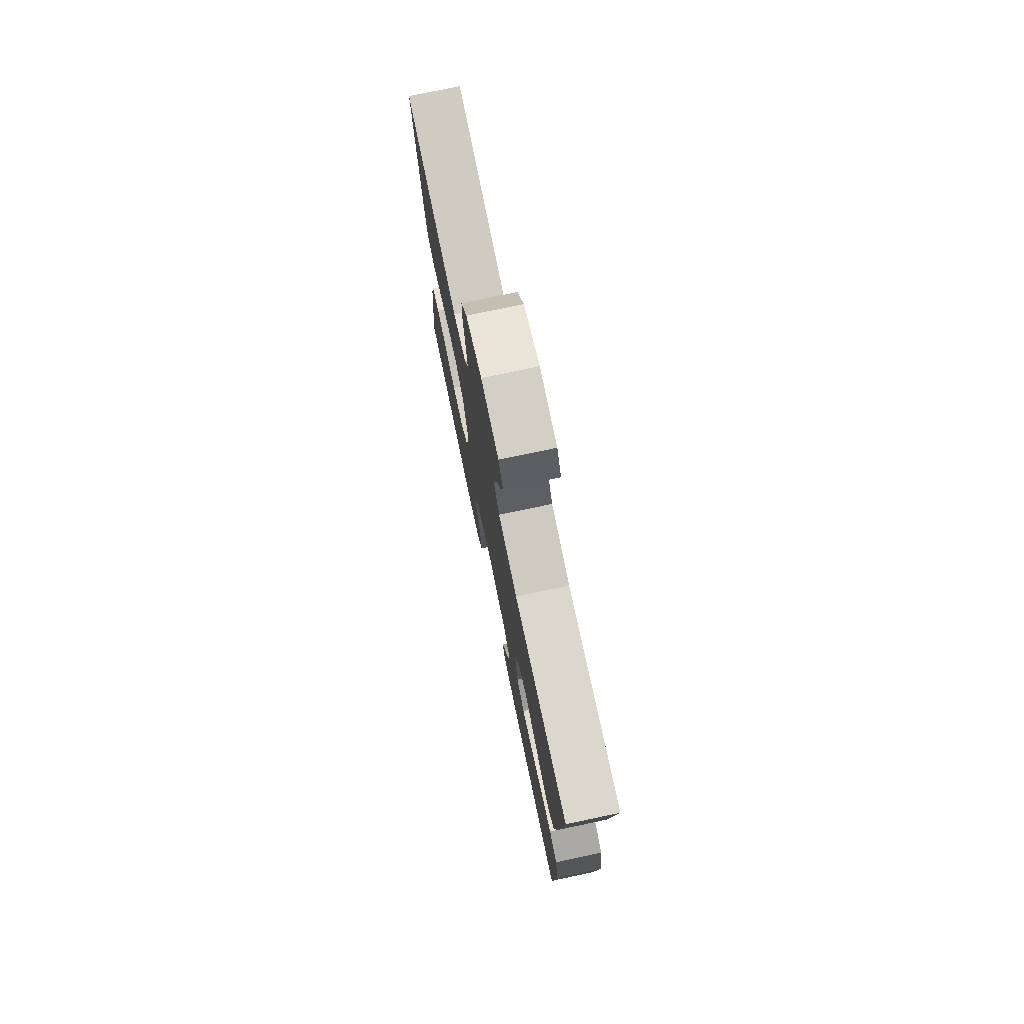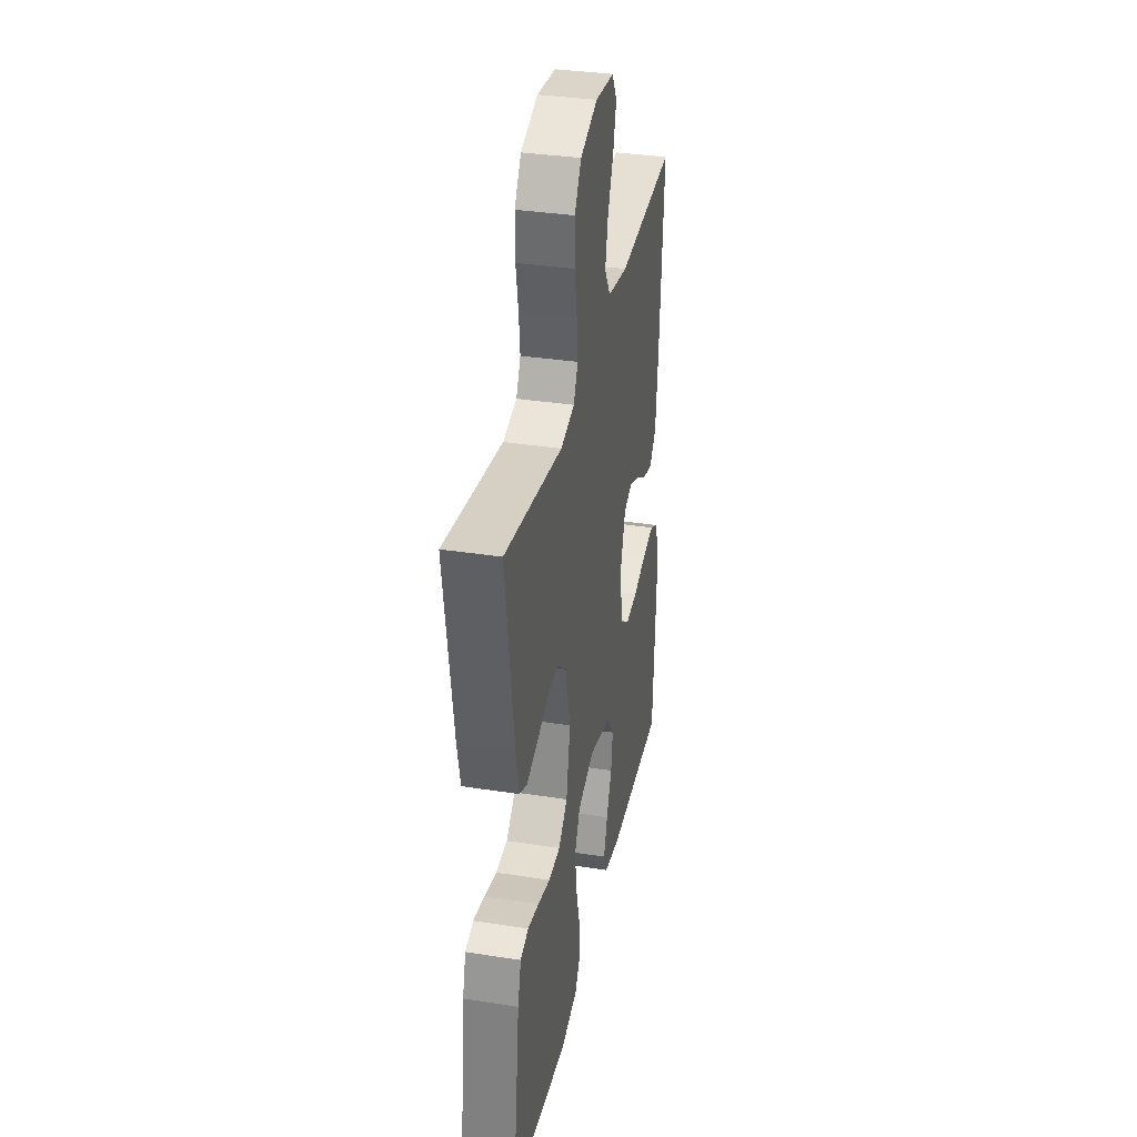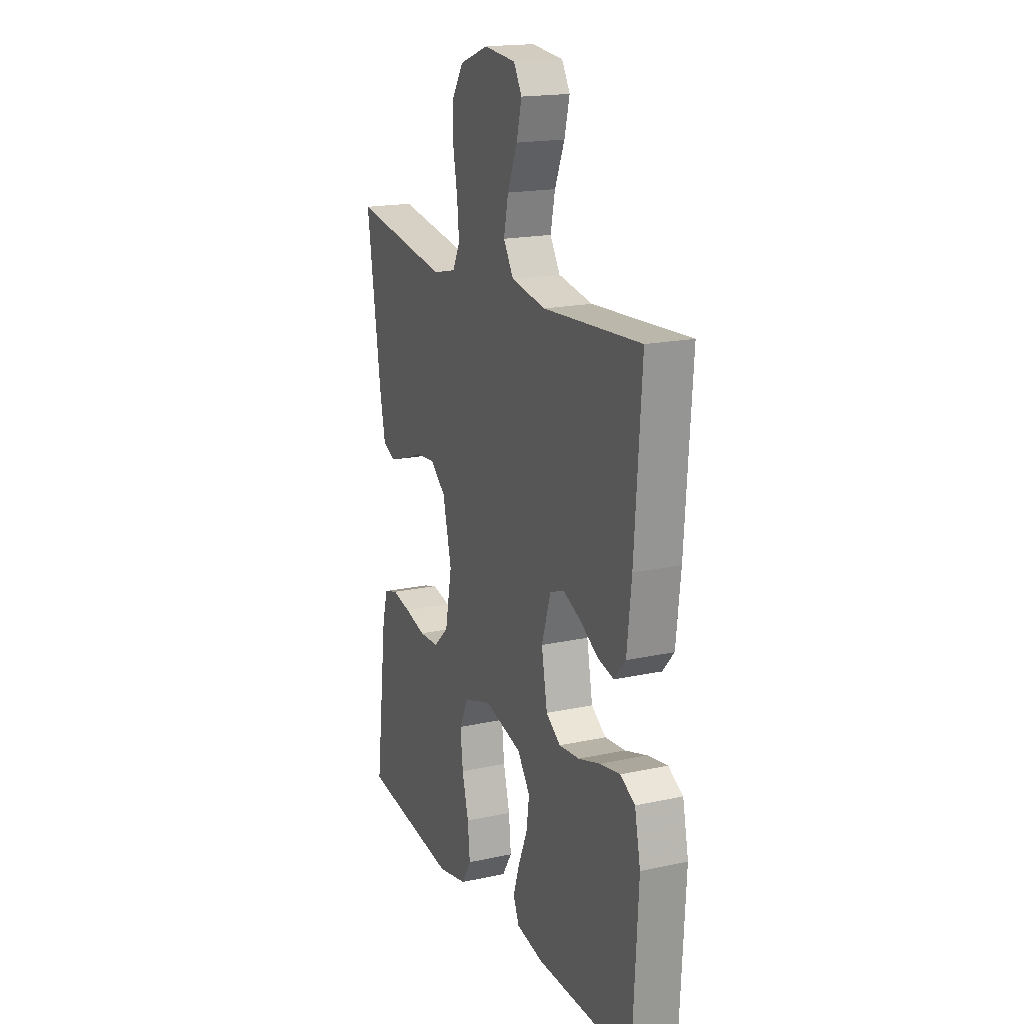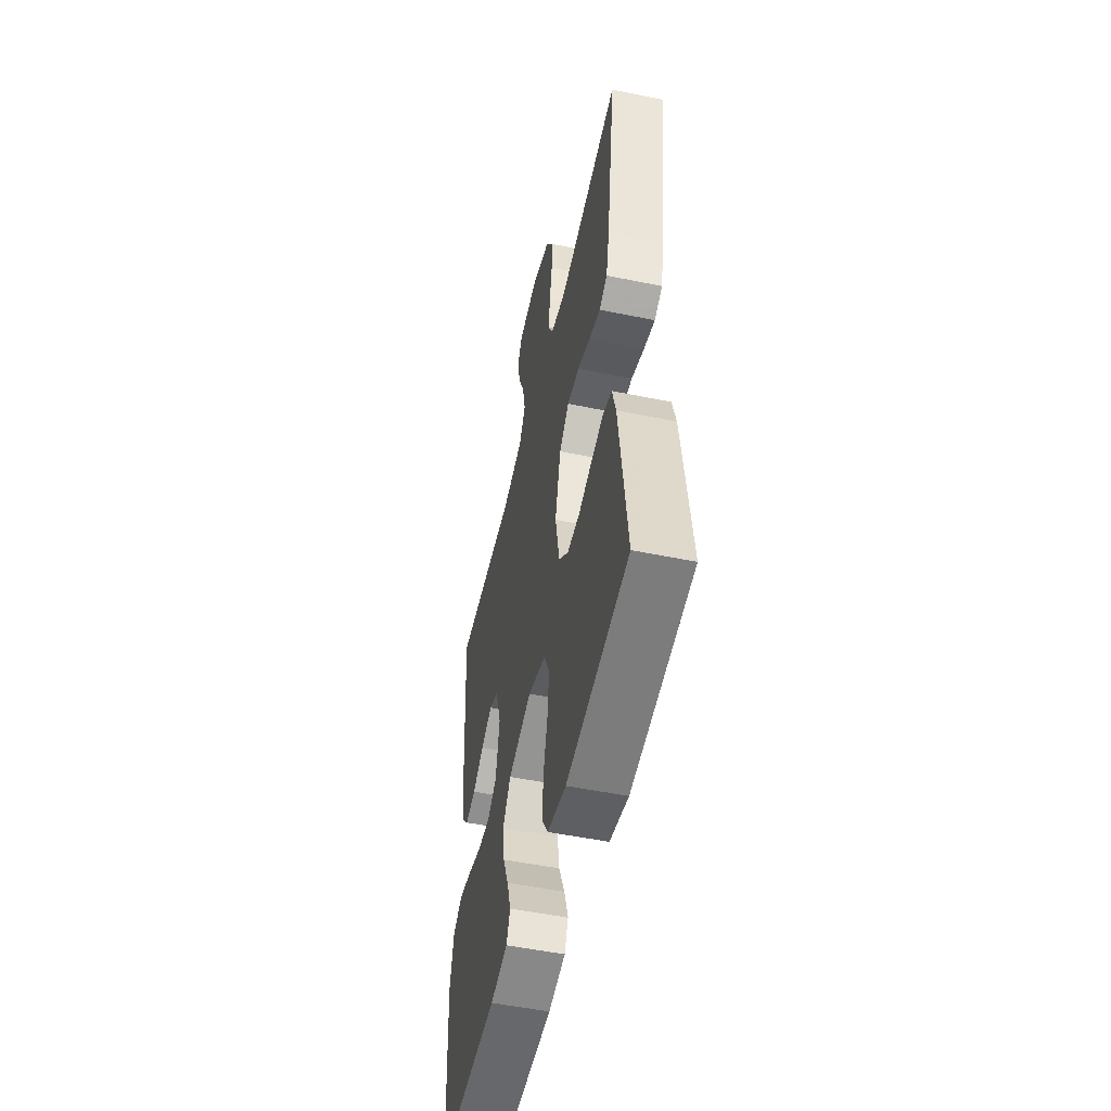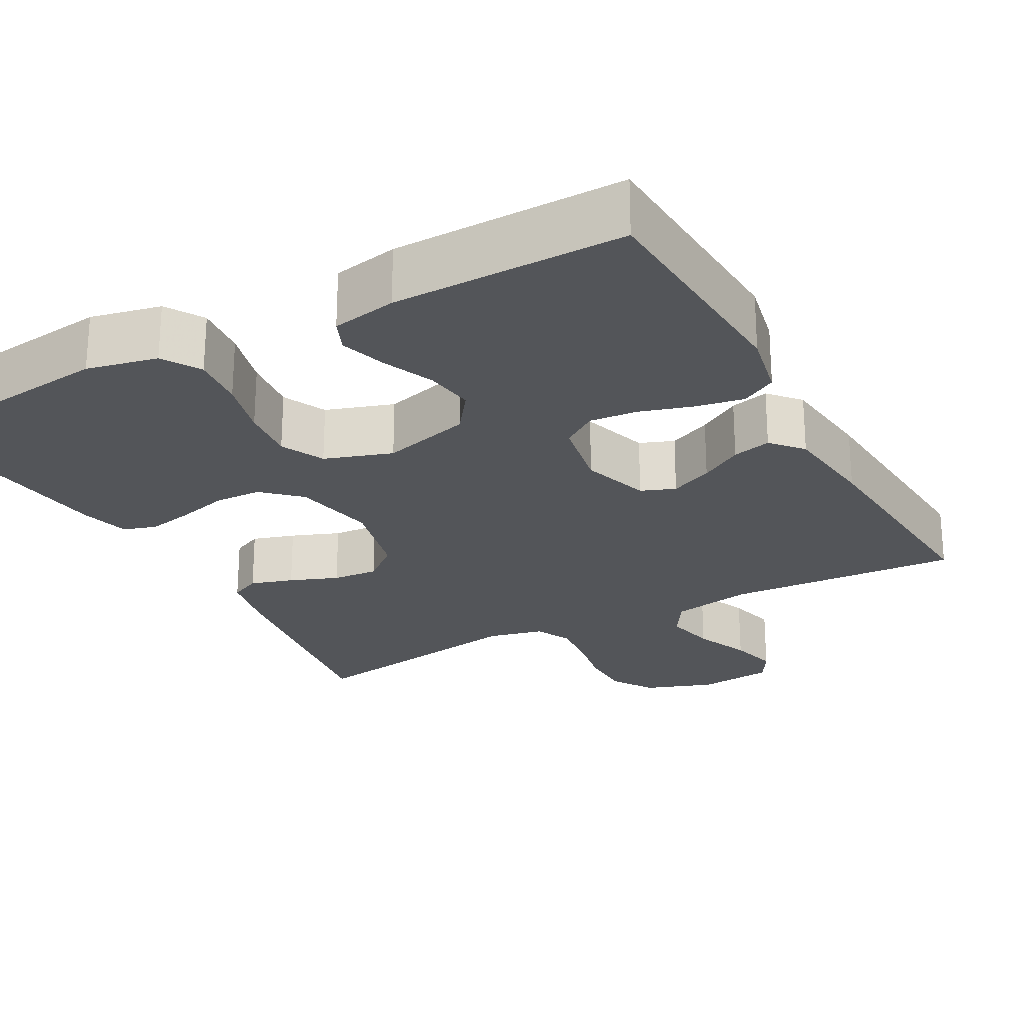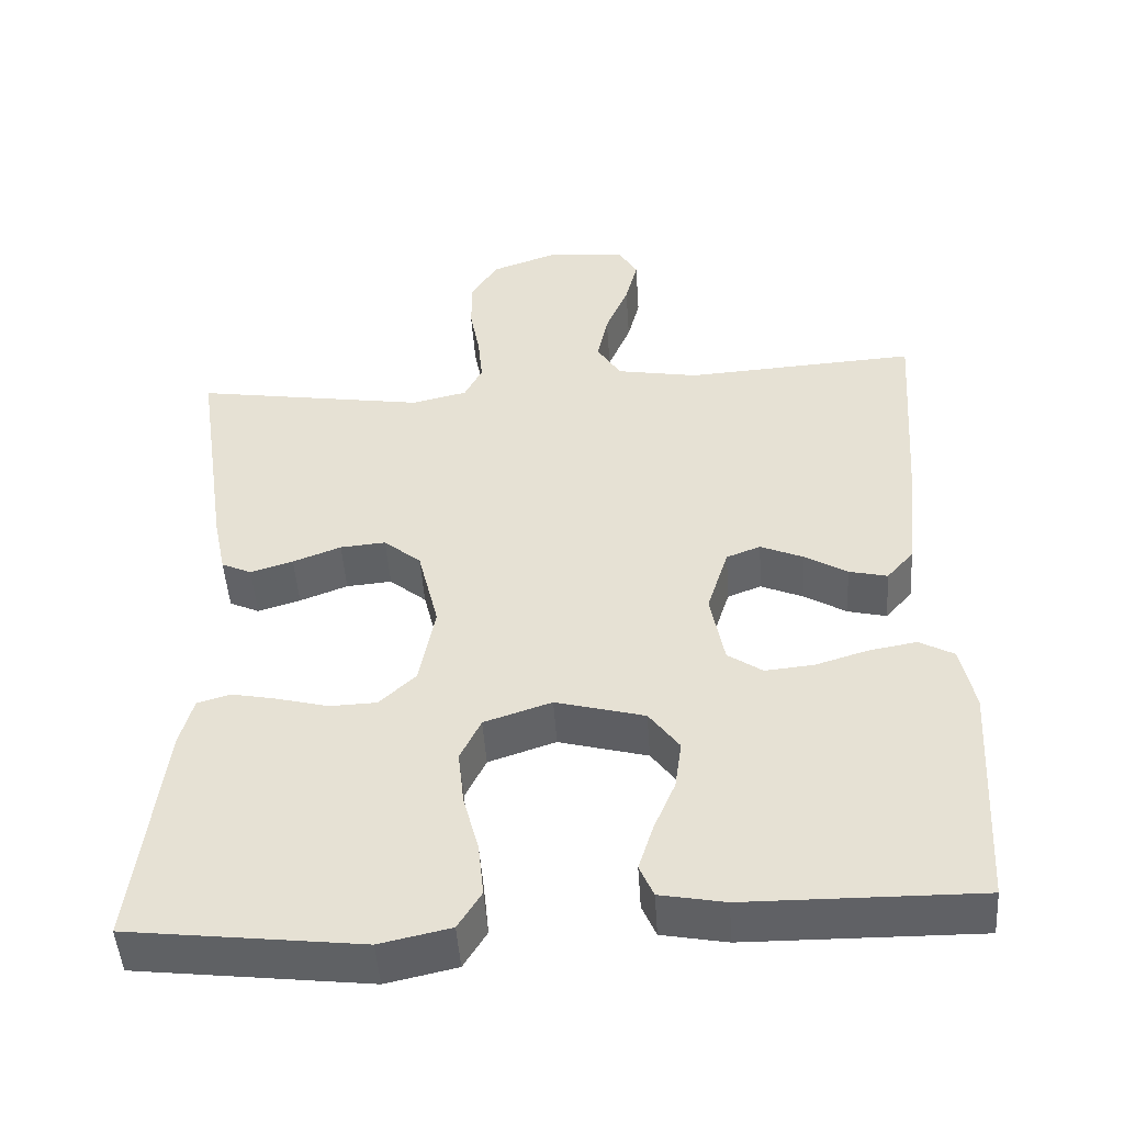
<metadata>
{"format":"obj","ext":"obj","renderer":"f3d","projection":"perspective","resolution":1024,"background":"white","views":[{"elev":76.6,"azim":-101.9,"up":"+Z"},{"elev":34.8,"azim":101.8,"up":"+Z"},{"elev":18.1,"azim":-113.0,"up":"+Z"},{"elev":-51.9,"azim":77.5,"up":"+Z"},{"elev":-24.4,"azim":-151.3,"up":"+Y"},{"elev":-48.5,"azim":-176.2,"up":"+Z"}]}
</metadata>
<code>
v 0.5 0.07 0.5
v 0.456 0.07 0.2
v 0.44 0.07 0.123
v 0.401 0.07 0.105
v 0.346 0.07 0.122
v 0.284 0.07 0.146
v 0.225 0.07 0.151
v 0.177 0.07 0.111
v 0.15 0.07 0
v 0.171 0.07 -0.107
v 0.218 0.07 -0.151
v 0.279 0.07 -0.153
v 0.344 0.07 -0.136
v 0.403 0.07 -0.124
v 0.446 0.07 -0.137
v 0.463 0.07 -0.2
v 0.5 0.07 -0.5
v 0.2 0.07 -0.536
v 0.109 0.07 -0.516
v 0.079 0.07 -0.467
v 0.086 0.07 -0.398
v 0.106 0.07 -0.322
v 0.114 0.07 -0.25
v 0.087 0.07 -0.194
v 0 0.07 -0.165
v -0.115 0.07 -0.196
v -0.154 0.07 -0.249
v -0.145 0.07 -0.313
v -0.117 0.07 -0.379
v -0.098 0.07 -0.439
v -0.116 0.07 -0.481
v -0.2 0.07 -0.497
v -0.5 0.07 -0.5
v -0.517 0.07 -0.2
v -0.499 0.07 -0.114
v -0.454 0.07 -0.089
v -0.392 0.07 -0.1
v -0.324 0.07 -0.121
v -0.261 0.07 -0.127
v -0.216 0.07 -0.096
v -0.198 0.07 0
v -0.226 0.07 0.088
v -0.27 0.07 0.105
v -0.325 0.07 0.081
v -0.38 0.07 0.048
v -0.43 0.07 0.036
v -0.465 0.07 0.076
v -0.479 0.07 0.2
v -0.5 0.07 0.5
v -0.2 0.07 0.481
v -0.094 0.07 0.5
v -0.063 0.07 0.55
v -0.077 0.07 0.616
v -0.107 0.07 0.688
v -0.123 0.07 0.751
v -0.098 0.07 0.794
v 0 0.07 0.804
v 0.089 0.07 0.772
v 0.124 0.07 0.717
v 0.124 0.07 0.649
v 0.111 0.07 0.578
v 0.105 0.07 0.515
v 0.128 0.07 0.469
v 0.2 0.07 0.452
v 0.5 0 0.5
v 0.456 0 0.2
v 0.44 0 0.123
v 0.401 0 0.105
v 0.346 0 0.122
v 0.284 0 0.146
v 0.225 0 0.151
v 0.177 0 0.111
v 0.15 0 0
v 0.171 0 -0.107
v 0.218 0 -0.151
v 0.279 0 -0.153
v 0.344 0 -0.136
v 0.403 0 -0.124
v 0.446 0 -0.137
v 0.463 0 -0.2
v 0.5 0 -0.5
v 0.2 0 -0.536
v 0.109 0 -0.516
v 0.079 0 -0.467
v 0.086 0 -0.398
v 0.106 0 -0.322
v 0.114 0 -0.25
v 0.087 0 -0.194
v 0 0 -0.165
v -0.115 0 -0.196
v -0.154 0 -0.249
v -0.145 0 -0.313
v -0.117 0 -0.379
v -0.098 0 -0.439
v -0.116 0 -0.481
v -0.2 0 -0.497
v -0.5 0 -0.5
v -0.517 0 -0.2
v -0.499 0 -0.114
v -0.454 0 -0.089
v -0.392 0 -0.1
v -0.324 0 -0.121
v -0.261 0 -0.127
v -0.216 0 -0.096
v -0.198 0 0
v -0.226 0 0.088
v -0.27 0 0.105
v -0.325 0 0.081
v -0.38 0 0.048
v -0.43 0 0.036
v -0.465 0 0.076
v -0.479 0 0.2
v -0.5 0 0.5
v -0.2 0 0.481
v -0.094 0 0.5
v -0.063 0 0.55
v -0.077 0 0.616
v -0.107 0 0.688
v -0.123 0 0.751
v -0.098 0 0.794
v 0 0 0.804
v 0.089 0 0.772
v 0.124 0 0.717
v 0.124 0 0.649
v 0.111 0 0.578
v 0.105 0 0.515
v 0.128 0 0.469
v 0.2 0 0.452
f 58 59 60 61
f 58 61 62
f 57 58 62
f 56 57 62
f 53 54 55 56
f 52 53 56 62
f 51 52 62 63
f 47 48 49 50
f 44 45 46 47
f 43 44 47 50
f 42 43 50 51
f 35 36 37 38
f 35 38 39
f 34 35 39
f 33 34 39
f 32 33 39 40
f 28 29 30 31
f 28 31 32 40
f 19 20 21 22
f 19 22 23
f 18 19 23
f 17 18 23
f 16 17 23 24
f 12 13 14 15
f 12 15 16 24
f 3 4 5 6
f 1 2 3 6
f 64 1 6 7
f 63 64 7 8
f 41 42 51 63
f 41 63 8 9
f 27 28 40 41
f 26 27 41
f 25 26 41 9
f 11 12 24 25
f 10 11 25
f 9 10 25
f 125 124 123 122
f 126 125 122
f 126 122 121
f 126 121 120
f 120 119 118 117
f 126 120 117 116
f 127 126 116 115
f 114 113 112 111
f 111 110 109 108
f 114 111 108 107
f 115 114 107 106
f 102 101 100 99
f 103 102 99
f 103 99 98
f 103 98 97
f 104 103 97 96
f 95 94 93 92
f 104 96 95 92
f 86 85 84 83
f 87 86 83
f 87 83 82
f 87 82 81
f 88 87 81 80
f 79 78 77 76
f 88 80 79 76
f 70 69 68 67
f 70 67 66 65
f 71 70 65 128
f 72 71 128 127
f 127 115 106 105
f 73 72 127 105
f 105 104 92 91
f 105 91 90
f 73 105 90 89
f 89 88 76 75
f 89 75 74
f 89 74 73
f 1 65 66 2
f 2 66 67 3
f 3 67 68 4
f 4 68 69 5
f 5 69 70 6
f 6 70 71 7
f 7 71 72 8
f 8 72 73 9
f 9 73 74 10
f 10 74 75 11
f 11 75 76 12
f 12 76 77 13
f 13 77 78 14
f 14 78 79 15
f 15 79 80 16
f 16 80 81 17
f 17 81 82 18
f 18 82 83 19
f 19 83 84 20
f 20 84 85 21
f 21 85 86 22
f 22 86 87 23
f 23 87 88 24
f 24 88 89 25
f 25 89 90 26
f 26 90 91 27
f 27 91 92 28
f 28 92 93 29
f 29 93 94 30
f 30 94 95 31
f 31 95 96 32
f 32 96 97 33
f 33 97 98 34
f 34 98 99 35
f 35 99 100 36
f 36 100 101 37
f 37 101 102 38
f 38 102 103 39
f 39 103 104 40
f 40 104 105 41
f 41 105 106 42
f 42 106 107 43
f 43 107 108 44
f 44 108 109 45
f 45 109 110 46
f 46 110 111 47
f 47 111 112 48
f 48 112 113 49
f 49 113 114 50
f 50 114 115 51
f 51 115 116 52
f 52 116 117 53
f 53 117 118 54
f 54 118 119 55
f 55 119 120 56
f 56 120 121 57
f 57 121 122 58
f 58 122 123 59
f 59 123 124 60
f 60 124 125 61
f 61 125 126 62
f 62 126 127 63
f 63 127 128 64
f 64 128 65 1

</code>
